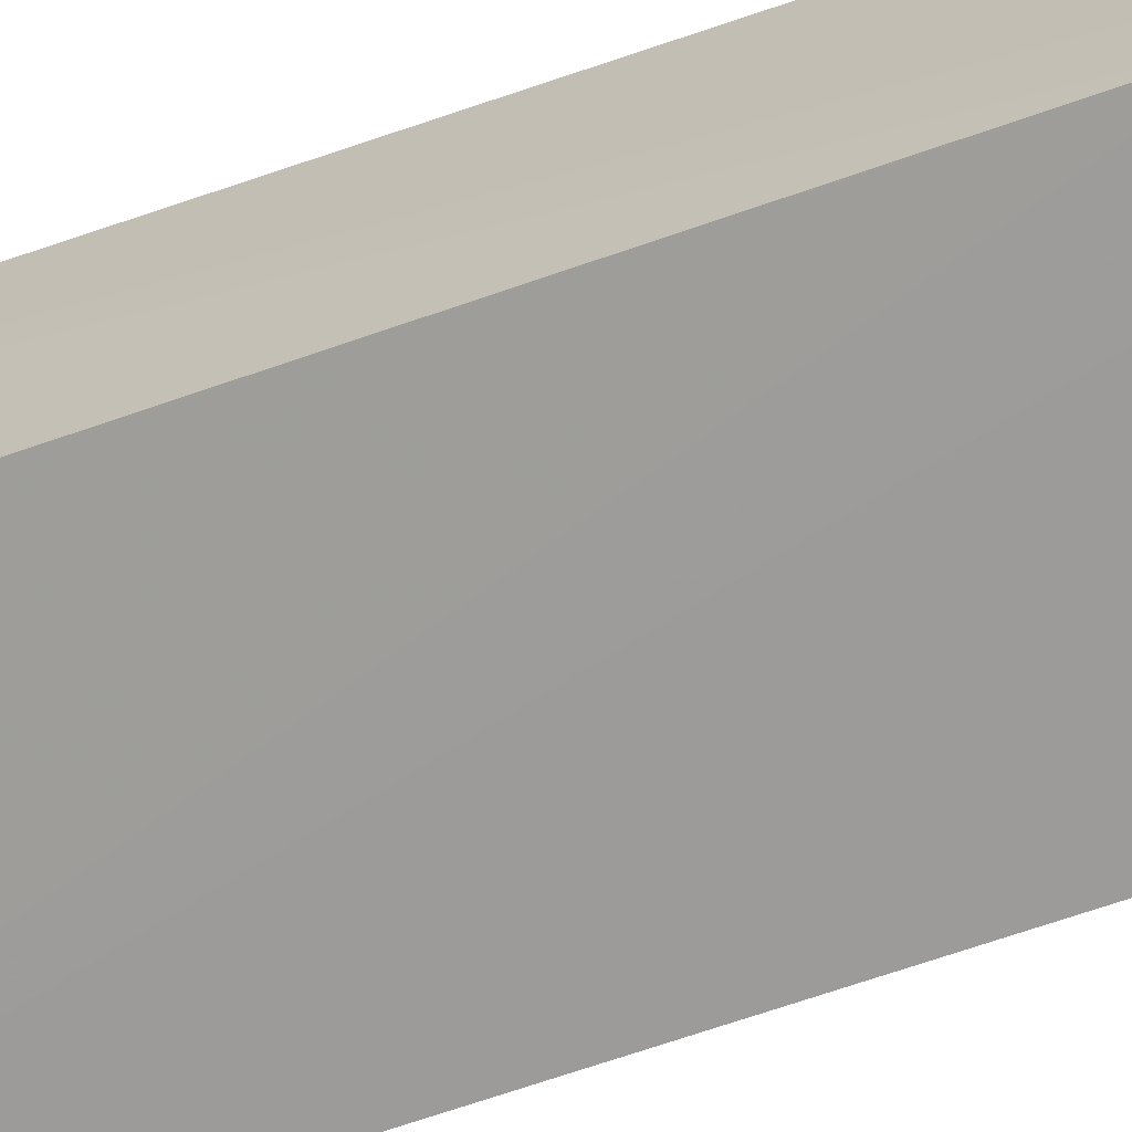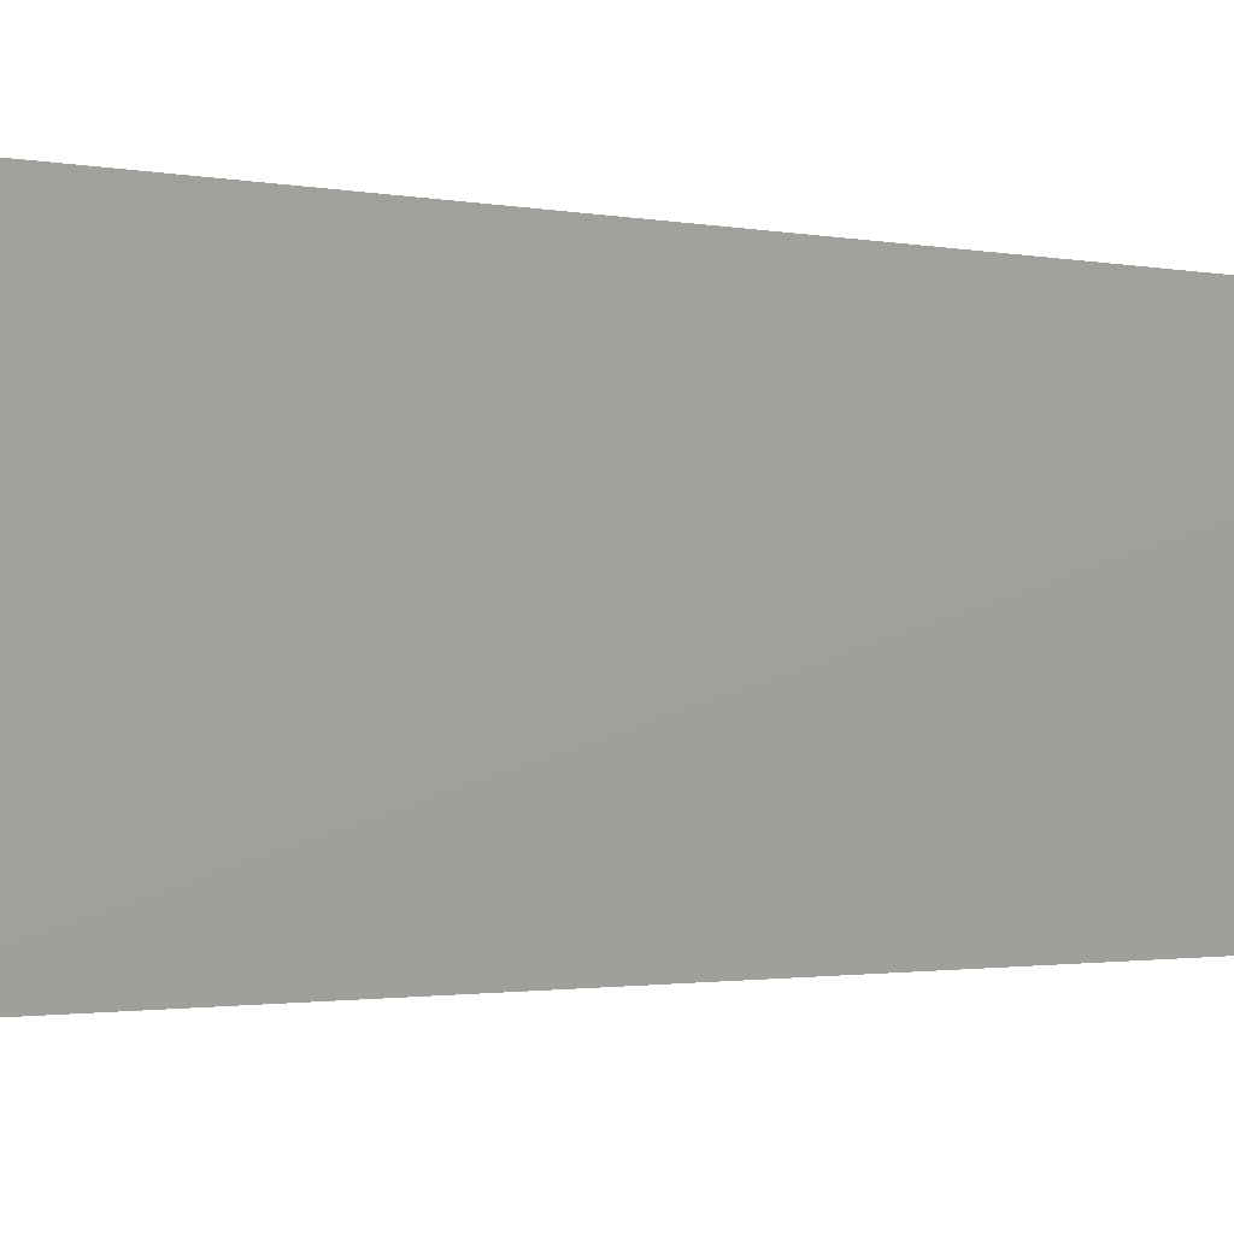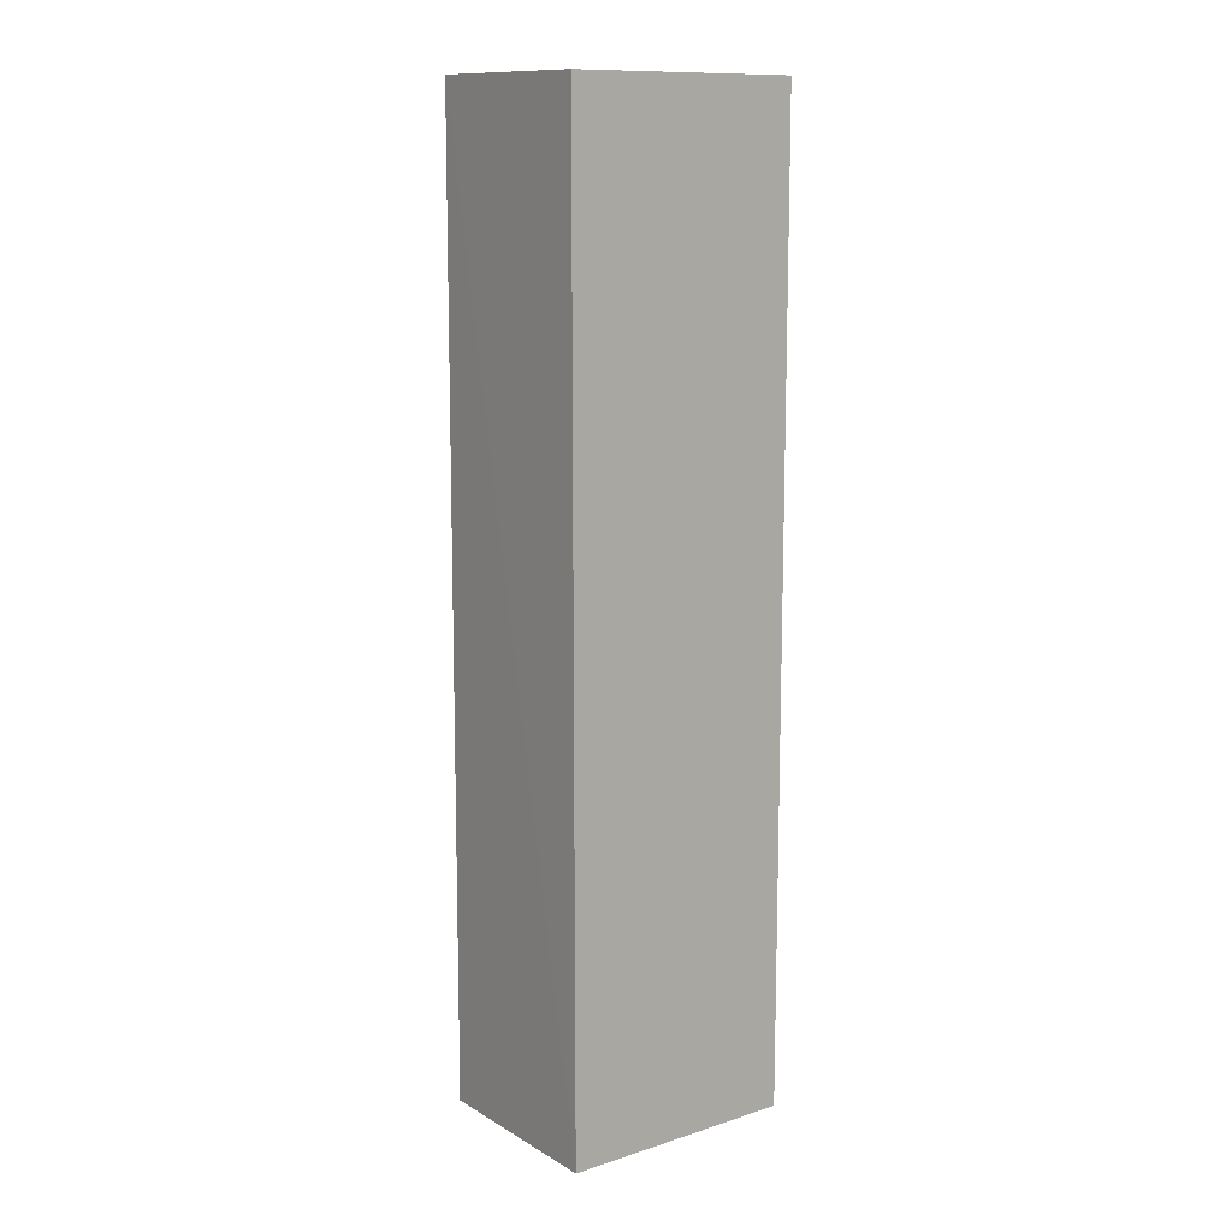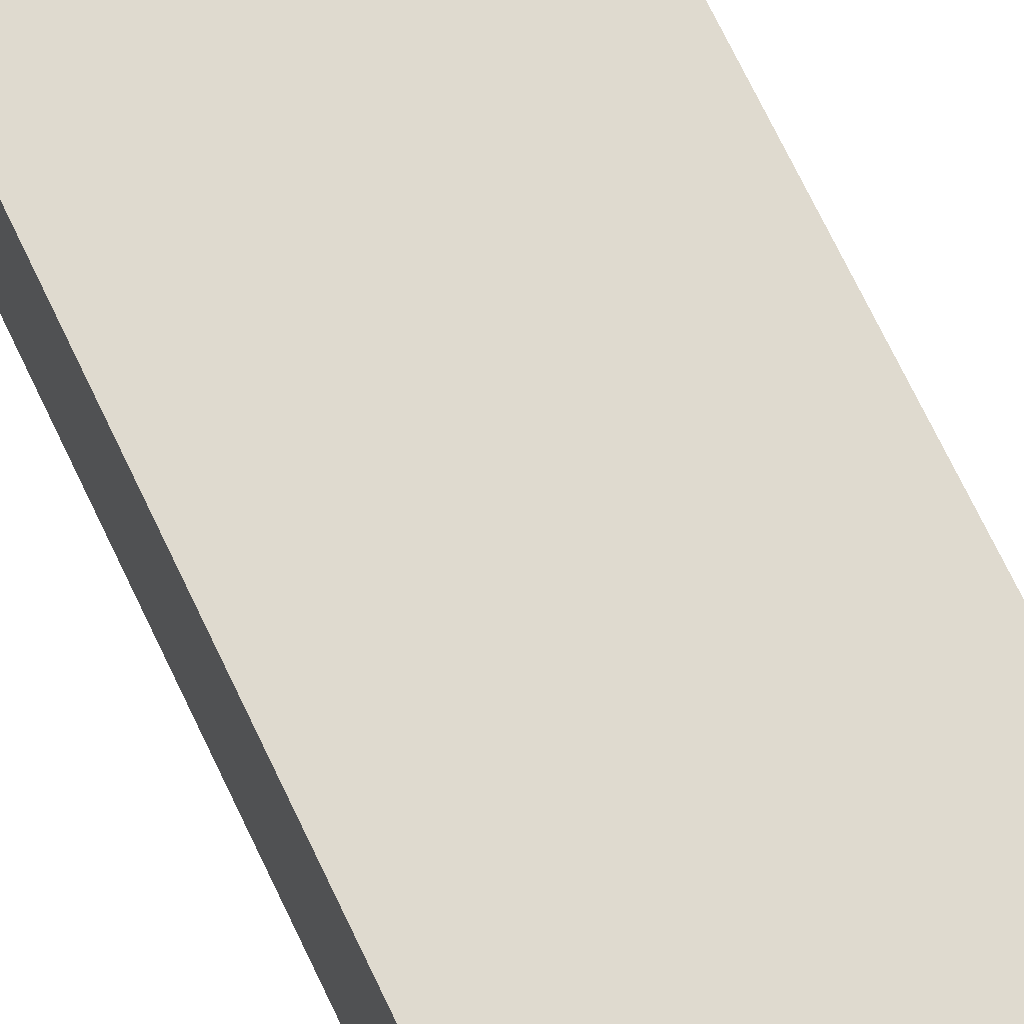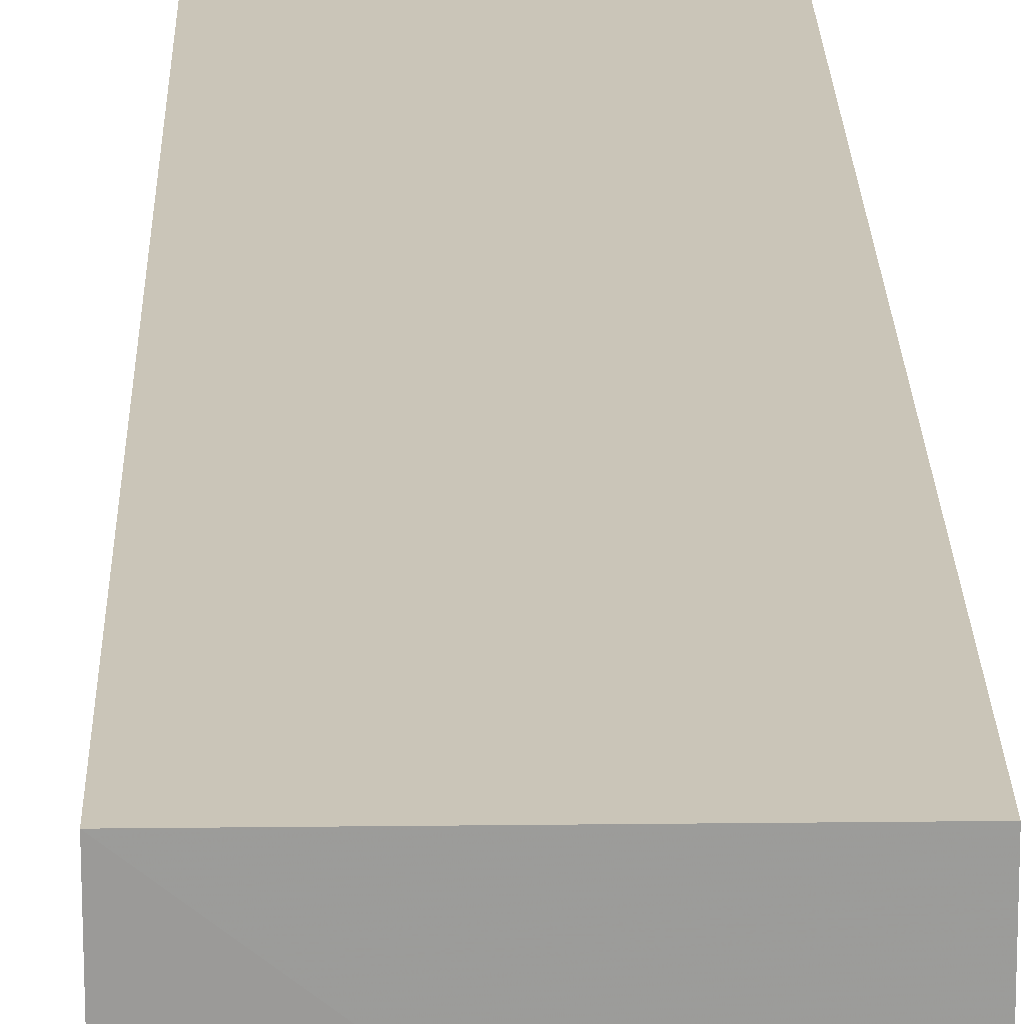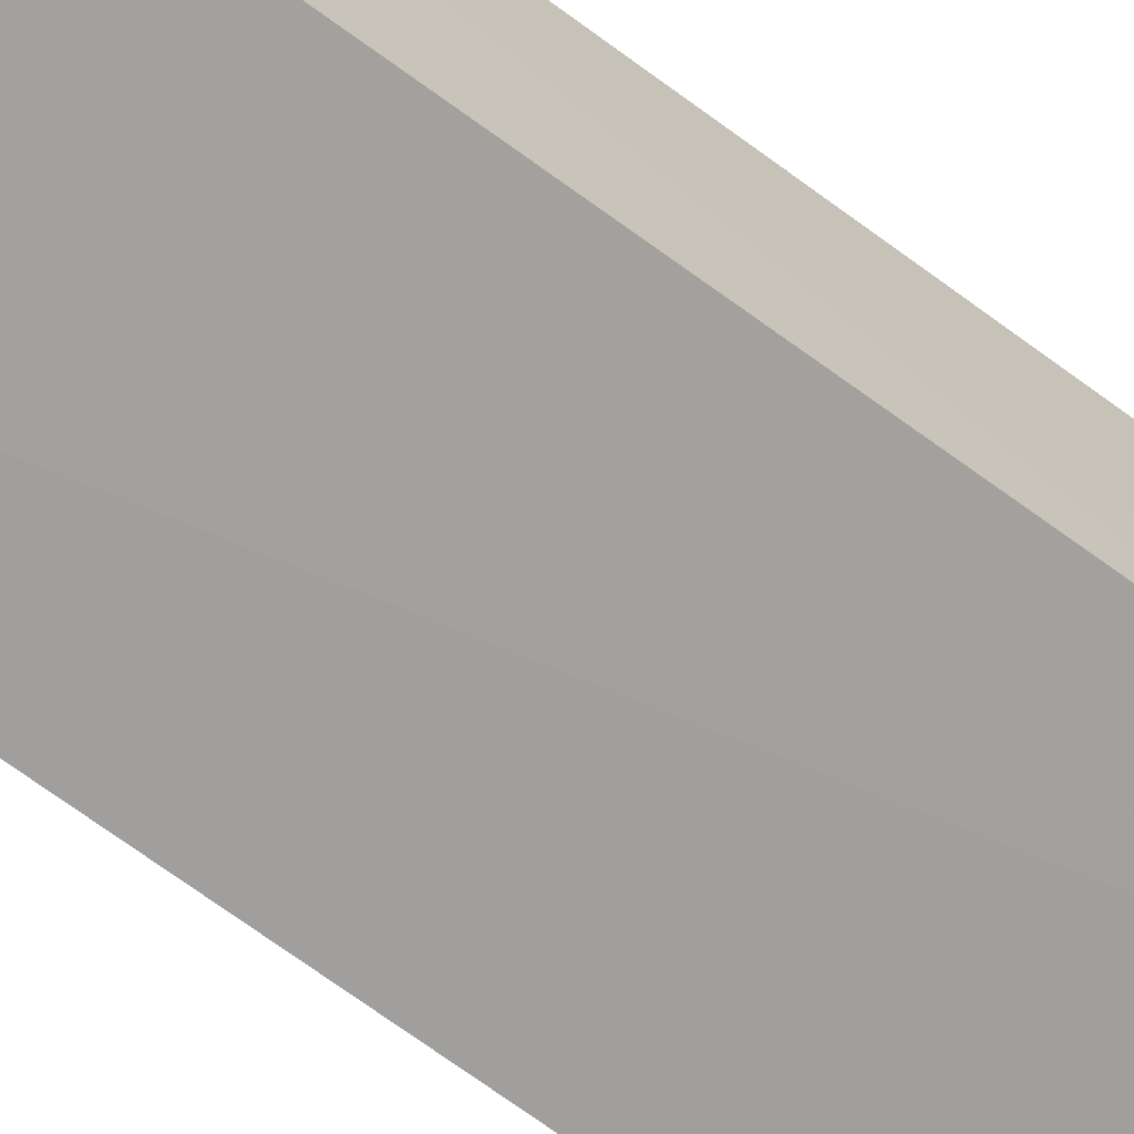
<metadata>
{"format":"obj","ext":"obj","renderer":"f3d","projection":"perspective","resolution":1024,"background":"white","views":[{"elev":-69.3,"azim":108.9,"up":"+Z"},{"elev":-0.6,"azim":-145.0,"up":"+Z"},{"elev":12.2,"azim":-36.7,"up":"+Y"},{"elev":70.8,"azim":-25.4,"up":"+Z"},{"elev":20.5,"azim":178.8,"up":"+Z"},{"elev":-71.1,"azim":53.7,"up":"+Z"}]}
</metadata>
<code>
v 0.07147 0.1644 0.05485
v 0.07147 -0.1 0.05485
v 0.07137 0.1 0.003414
v 0.006792 0.1647 0.00314
v 0.006969 0.1644 0.05485
v 0.007119 -0.1005 0.001705
v 0.07146 0.1642 0.004038
v 0.07049 -0.1004 0.002919
v 0.06481 0.1386 0.003406
v 0.006969 -0.1 0.05485
f 5 2 1
f 5 1 4
f 7 4 1
f 7 1 2
f 7 2 3
f 8 6 3
f 8 3 2
f 8 2 6
f 9 6 4
f 9 3 6
f 9 7 3
f 9 4 7
f 10 5 4
f 10 4 6
f 10 6 2
f 10 2 5

</code>
